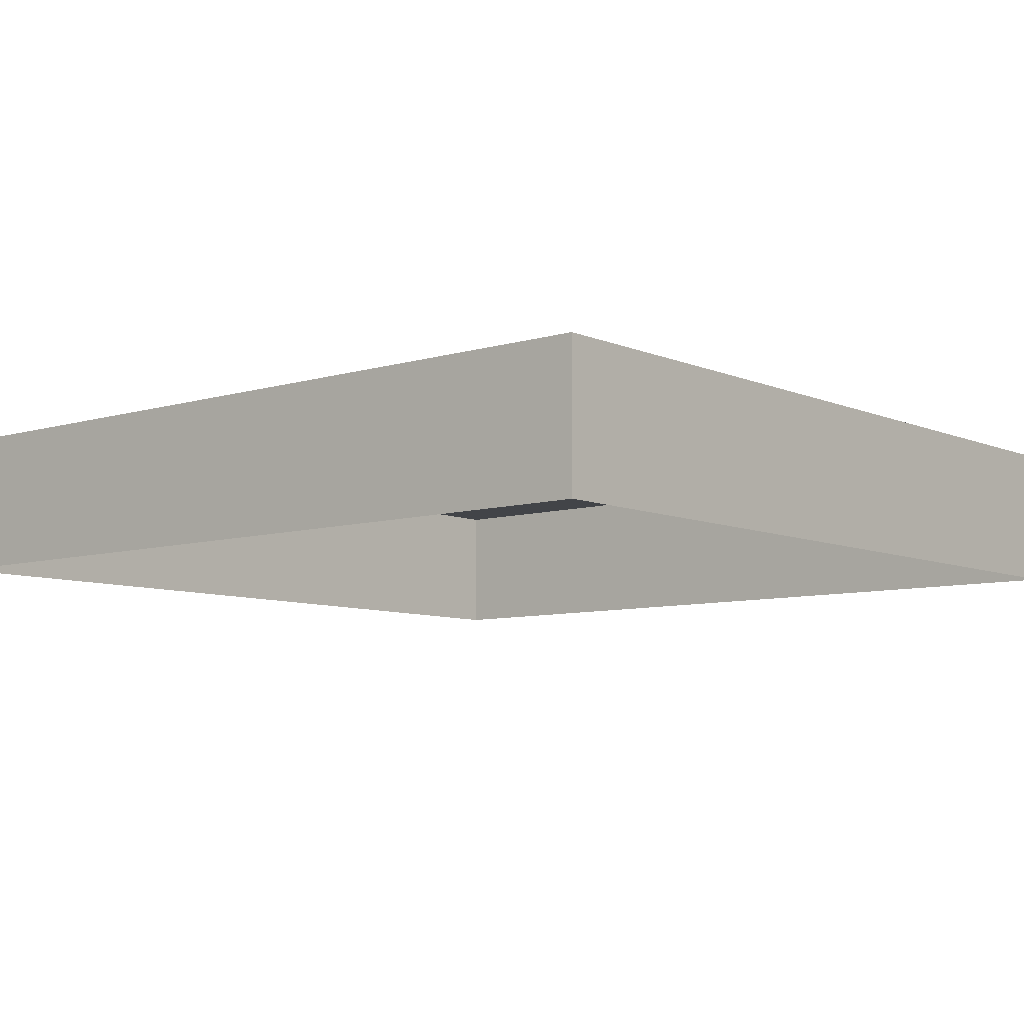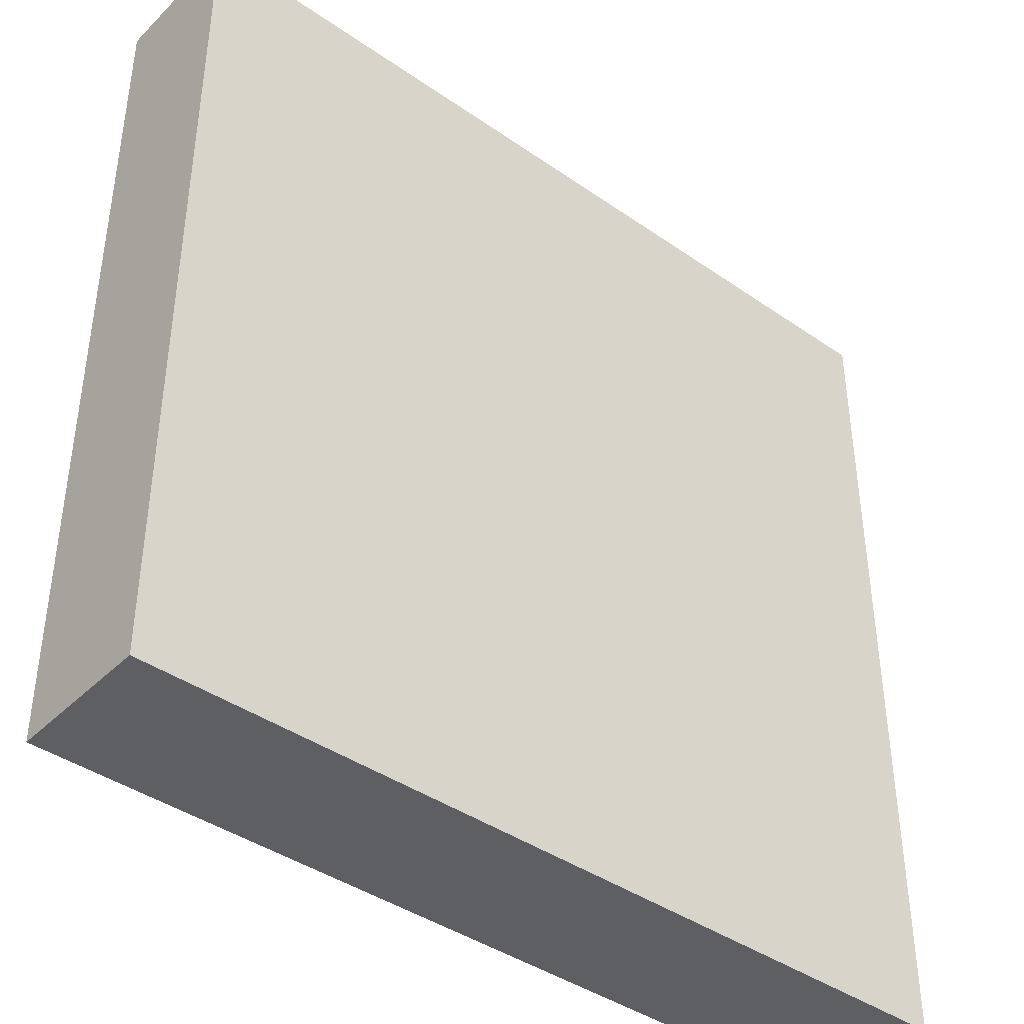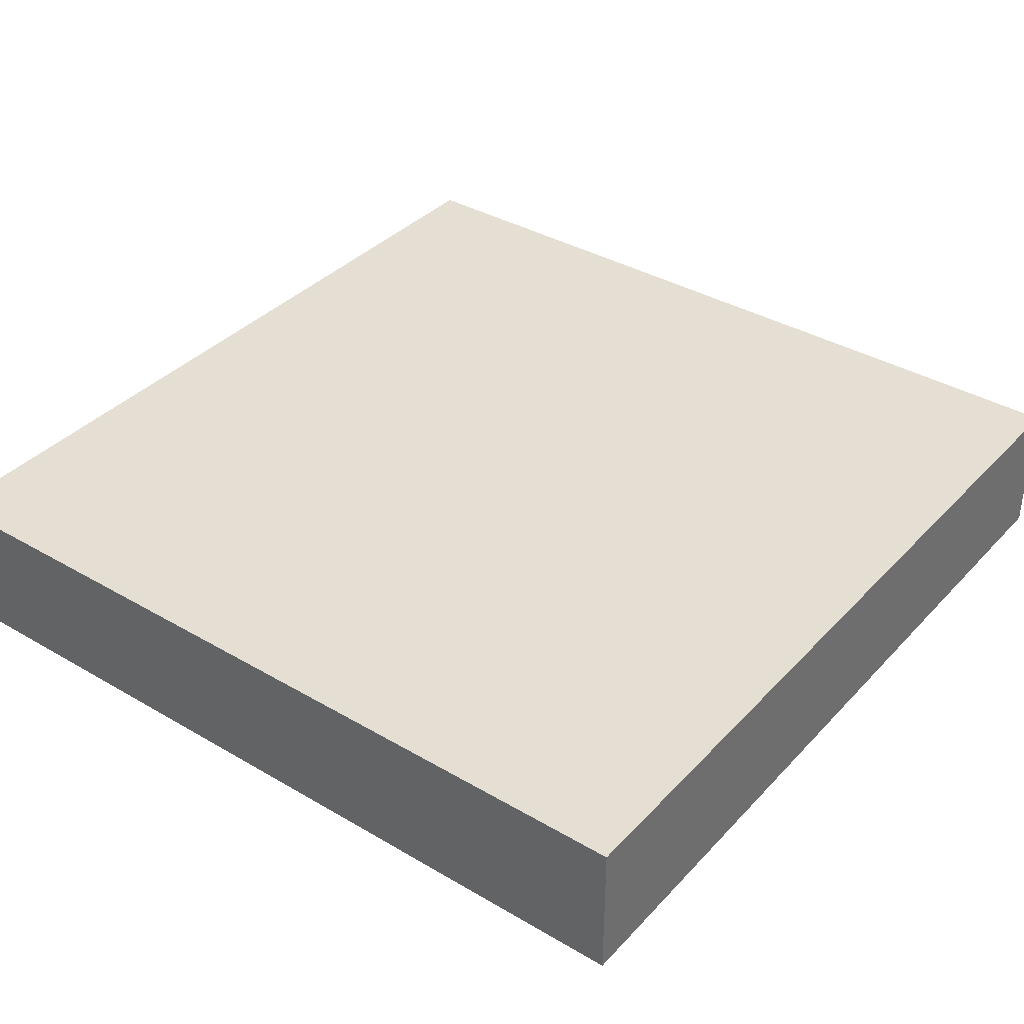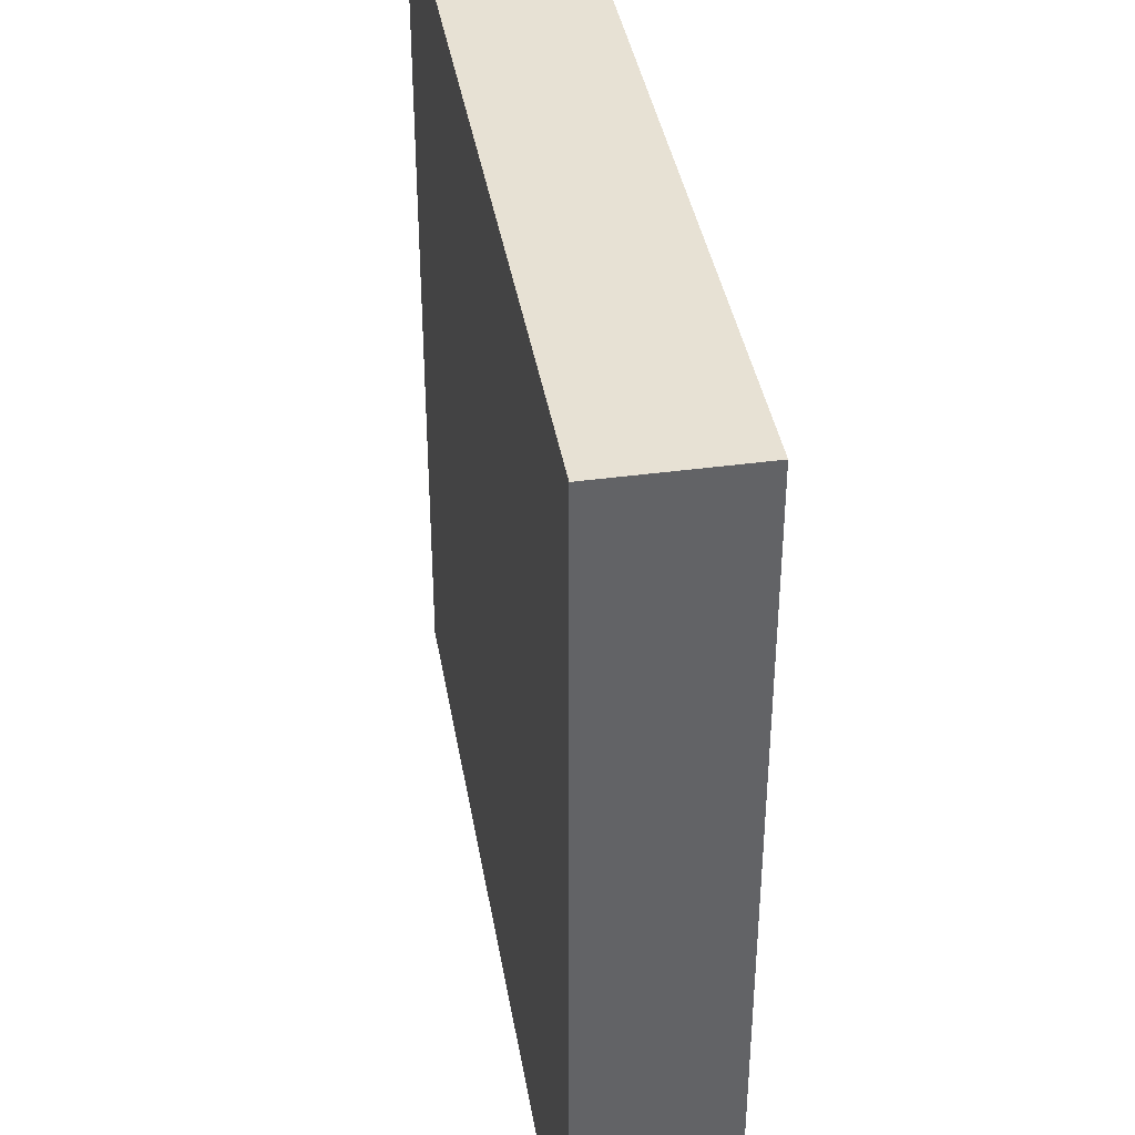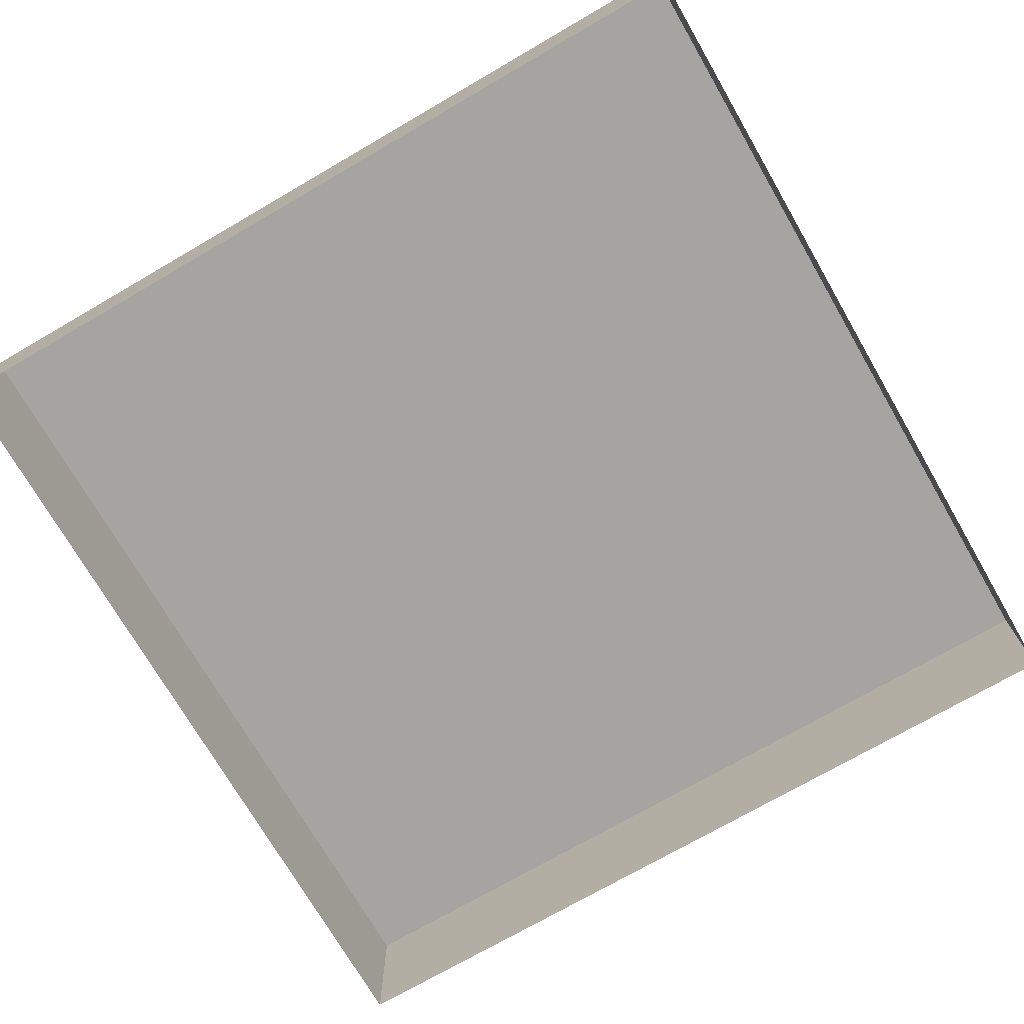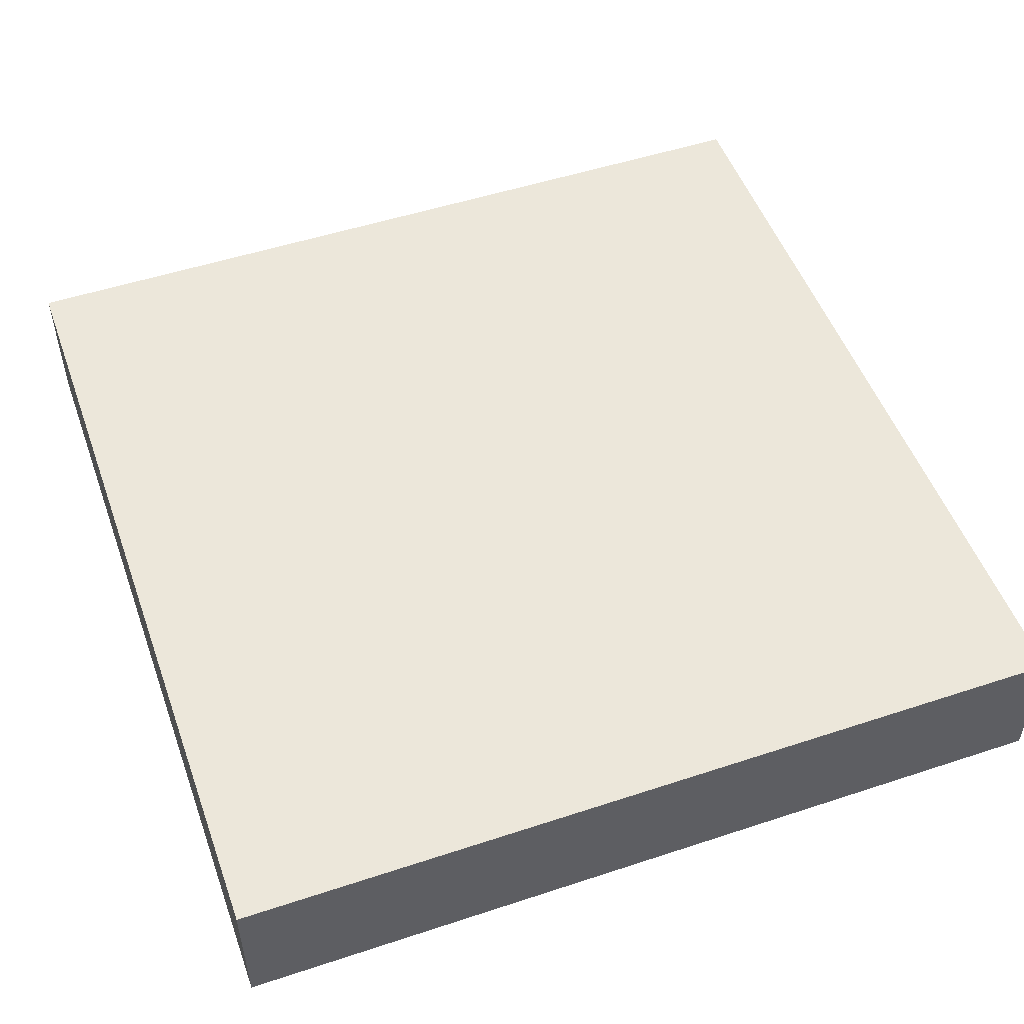
<metadata>
{"format":"obj","ext":"obj","renderer":"f3d","projection":"perspective","resolution":1024,"background":"white","views":[{"elev":-7.8,"azim":-139.8,"up":"+Z"},{"elev":-41.1,"azim":-40.2,"up":"+Y"},{"elev":37.0,"azim":37.1,"up":"+Z"},{"elev":39.5,"azim":80.4,"up":"+Y"},{"elev":-73.2,"azim":30.1,"up":"+Z"},{"elev":51.4,"azim":-19.7,"up":"+Z"}]}
</metadata>
<code>
o field
v 3 -3 0
v 3 3 0
v -3 3 0
v -3 -3 0
v 3 -3 -1
v 3 3 -1
v -3 3 -1
v -3 -3 -1
f 1 2 3 4
f 5 6 2 1
f 6 7 3 2
f 7 8 4 3
f 8 5 1 4

</code>
